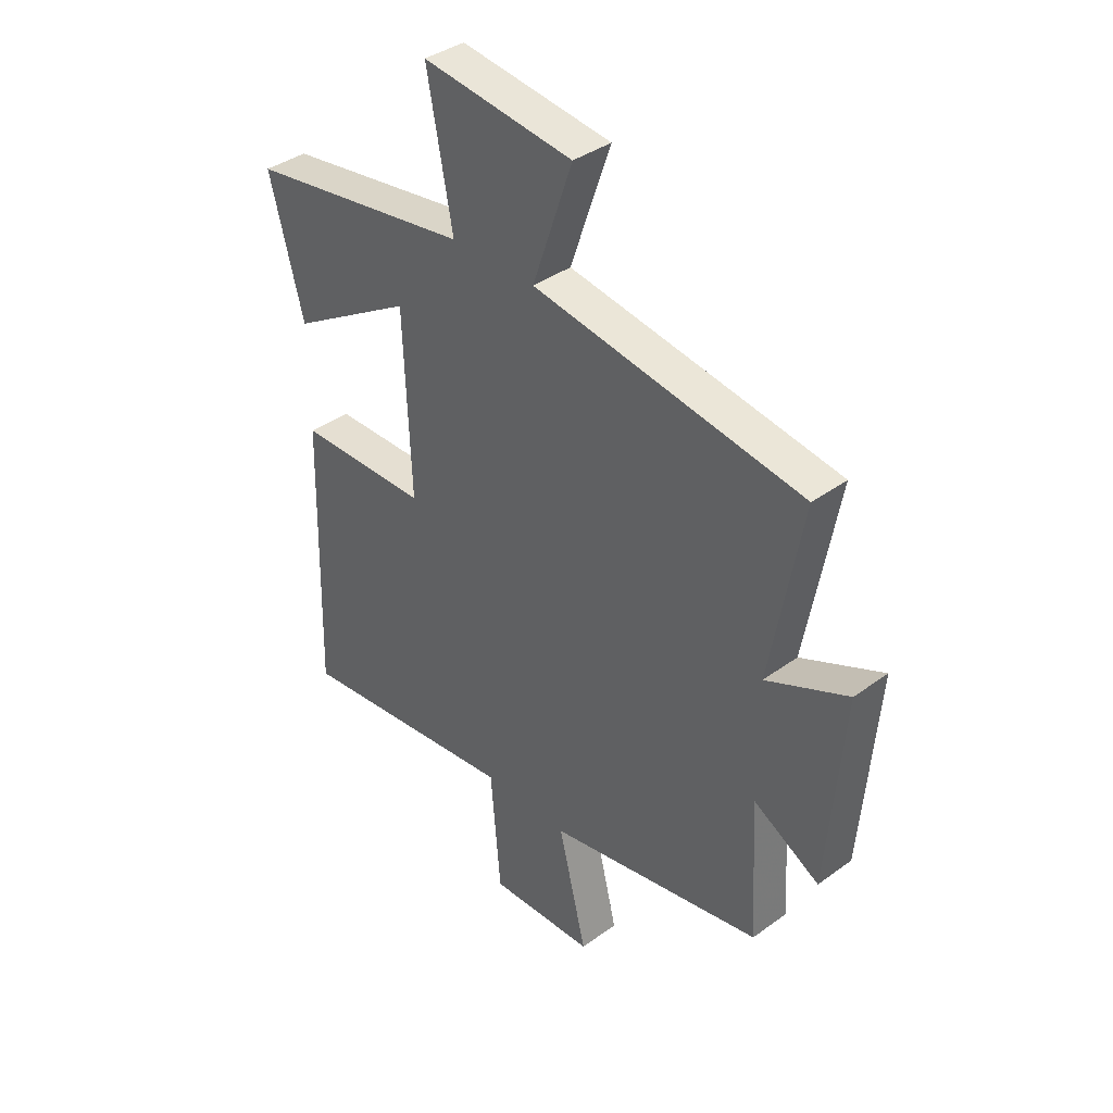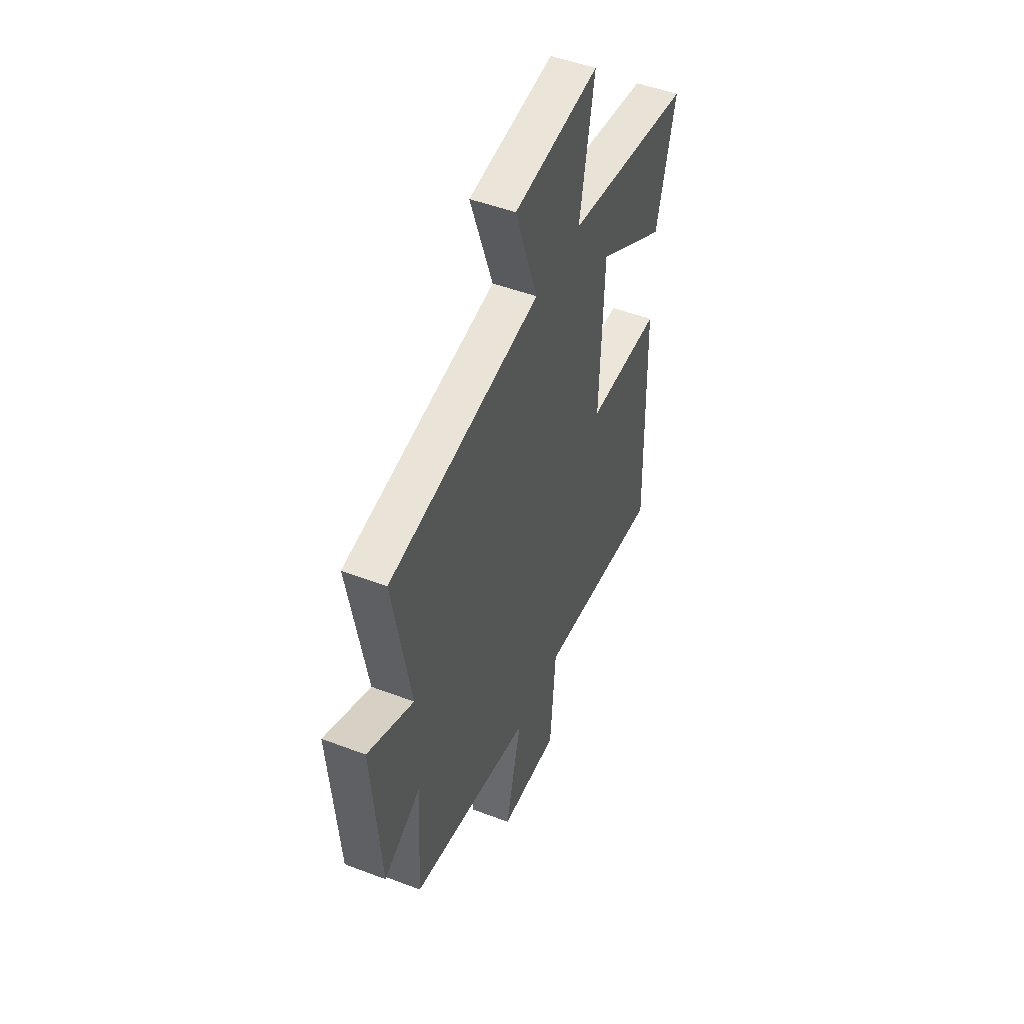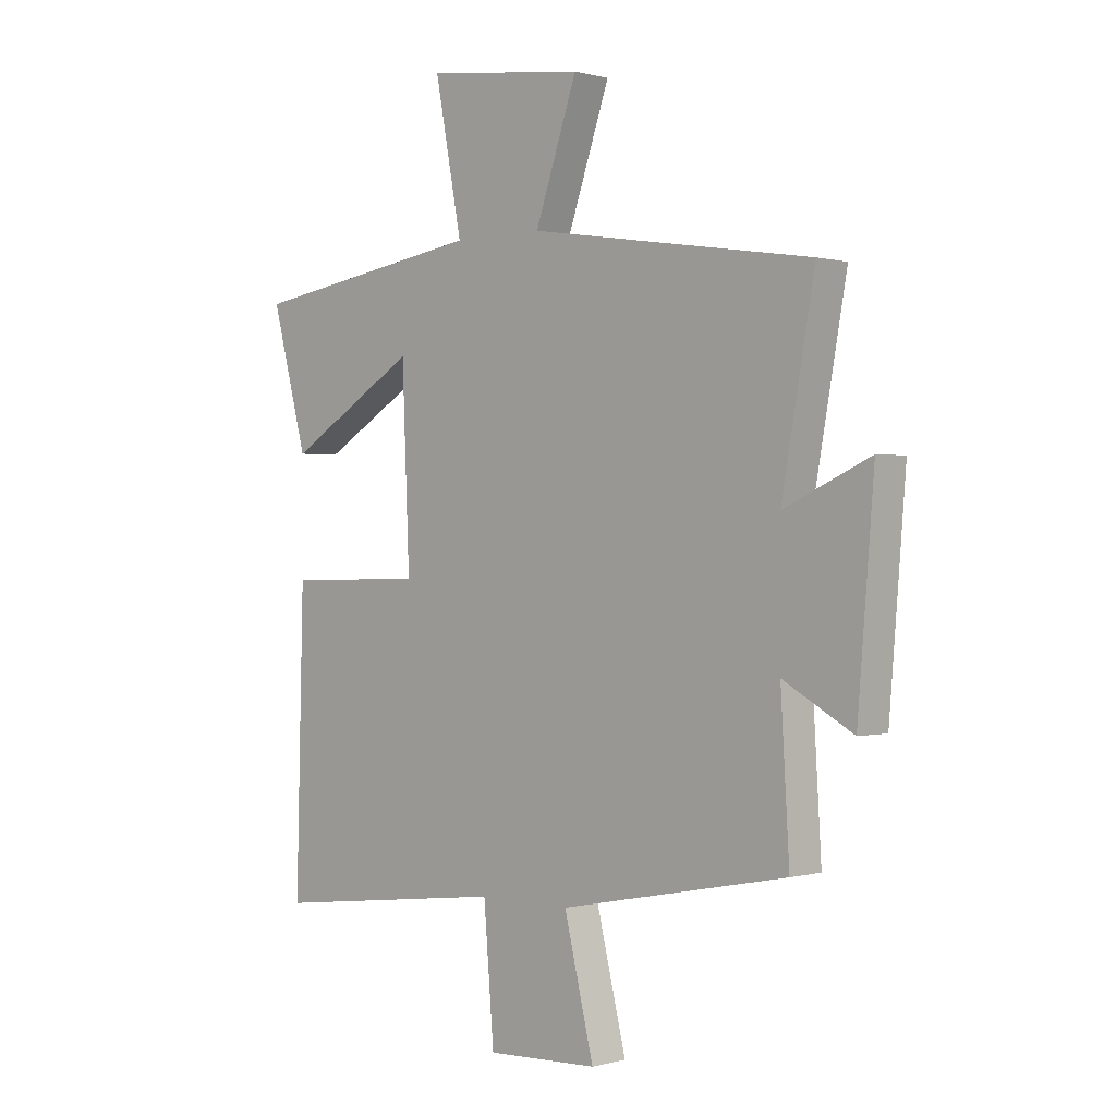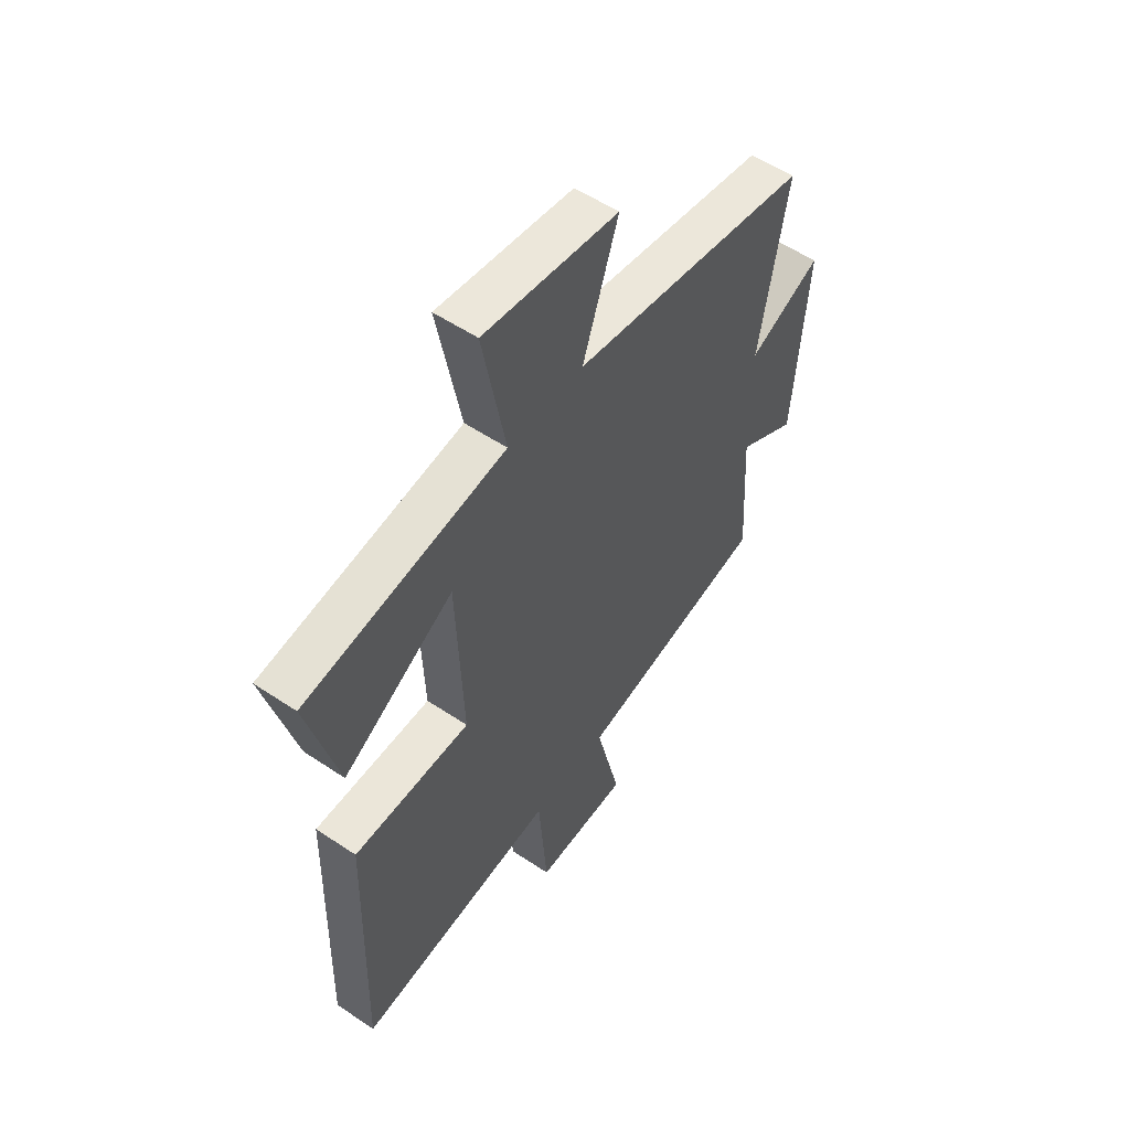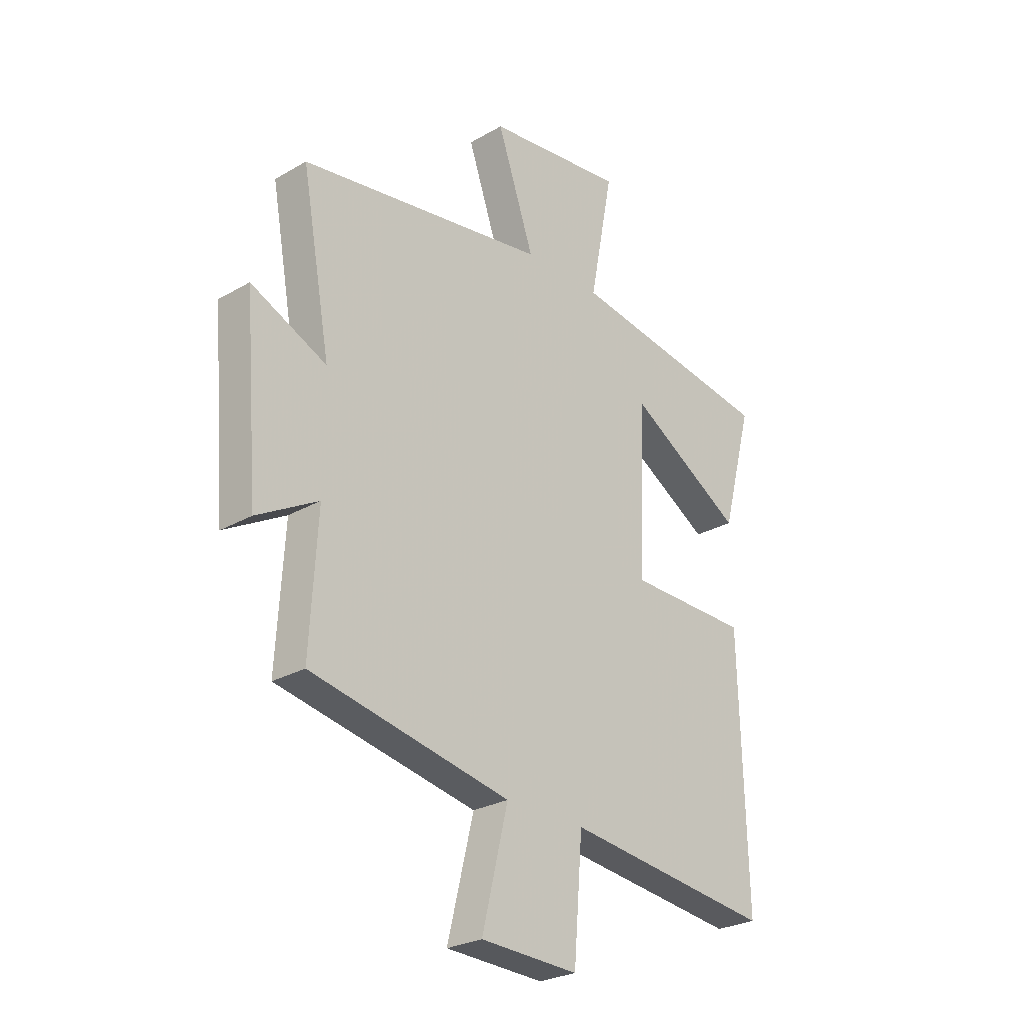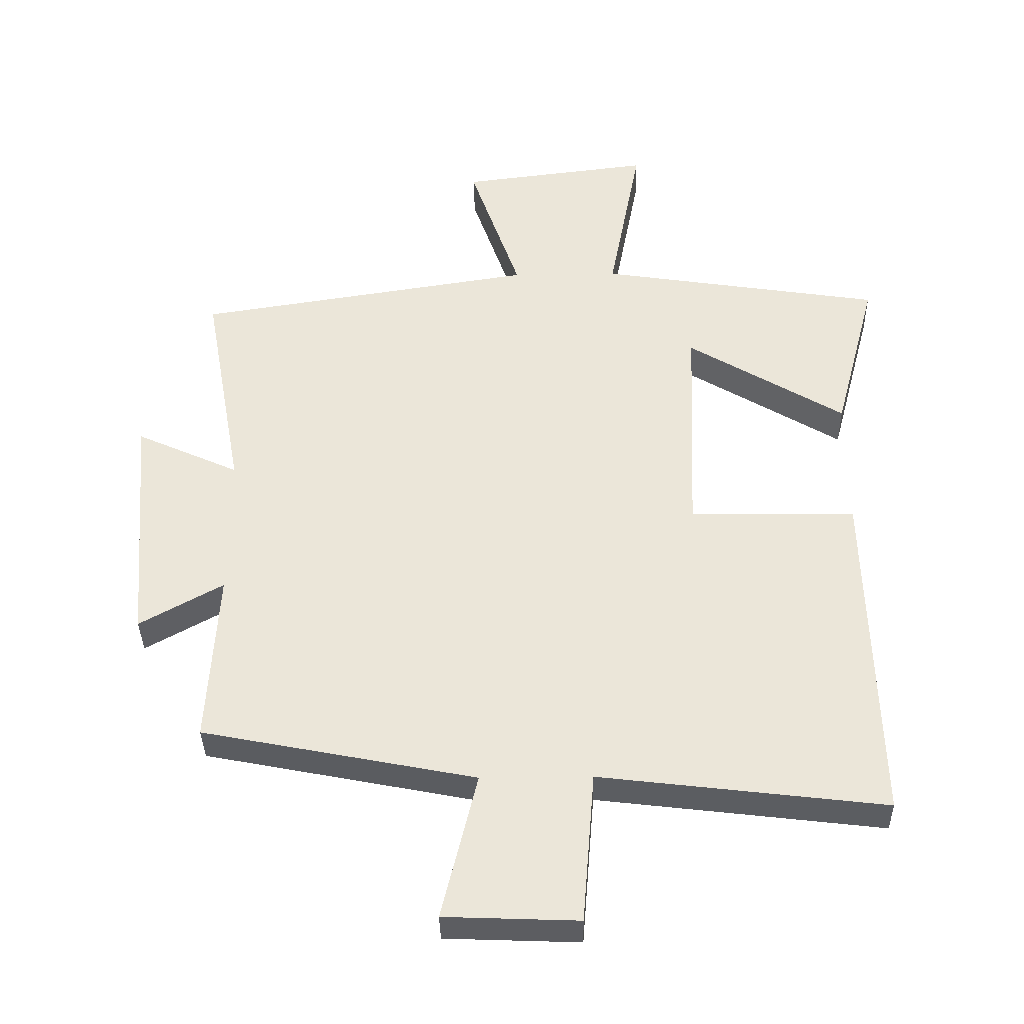
<metadata>
{"format":"obj","ext":"obj","renderer":"f3d","projection":"perspective","resolution":1024,"background":"white","views":[{"elev":38.2,"azim":47.3,"up":"+Z"},{"elev":48.8,"azim":113.0,"up":"+Z"},{"elev":0.2,"azim":44.0,"up":"+Z"},{"elev":54.4,"azim":-54.5,"up":"+Z"},{"elev":-26.6,"azim":132.1,"up":"+Z"},{"elev":-36.3,"azim":-178.9,"up":"+Z"}]}
</metadata>
<code>
v -0.514 0.07 -0.553
v -0.5 0.07 -0.023
v -0.244 0.07 -0.019
v -0.258 0.07 0.329
v -0.5 0.07 0.183
v -0.566 0.07 0.432
v -0.129 0.07 0.5
v -0.179 0.07 0.762
v 0.115 0.07 0.726
v 0.037 0.07 0.5
v 0.561 0.07 0.418
v 0.5 0.07 0.08
v 0.659 0.07 0.152
v 0.629 0.07 -0.22
v 0.5 0.07 -0.148
v 0.516 0.07 -0.417
v 0.095 0.07 -0.5
v 0.15 0.07 -0.726
v -0.056 0.07 -0.734
v -0.075 0.07 -0.5
v -0.514 0 -0.553
v -0.5 0 -0.023
v -0.244 0 -0.019
v -0.258 0 0.329
v -0.5 0 0.183
v -0.566 0 0.432
v -0.129 0 0.5
v -0.179 0 0.762
v 0.115 0 0.726
v 0.037 0 0.5
v 0.561 0 0.418
v 0.5 0 0.08
v 0.659 0 0.152
v 0.629 0 -0.22
v 0.5 0 -0.148
v 0.516 0 -0.417
v 0.095 0 -0.5
v 0.15 0 -0.726
v -0.056 0 -0.734
v -0.075 0 -0.5
f 17 18 19 20
f 15 16 17 20
f 1 2 3
f 20 1 3
f 15 20 3
f 12 13 14 15
f 12 15 3 4
f 10 11 12 4
f 7 8 9 10
f 7 10 4
f 4 5 6 7
f 40 39 38 37
f 40 37 36 35
f 23 22 21
f 23 21 40
f 23 40 35
f 35 34 33 32
f 24 23 35 32
f 24 32 31 30
f 30 29 28 27
f 24 30 27
f 27 26 25 24
f 1 21 22 2
f 2 22 23 3
f 3 23 24 4
f 4 24 25 5
f 5 25 26 6
f 6 26 27 7
f 7 27 28 8
f 8 28 29 9
f 9 29 30 10
f 10 30 31 11
f 11 31 32 12
f 12 32 33 13
f 13 33 34 14
f 14 34 35 15
f 15 35 36 16
f 16 36 37 17
f 17 37 38 18
f 18 38 39 19
f 19 39 40 20
f 20 40 21 1

</code>
